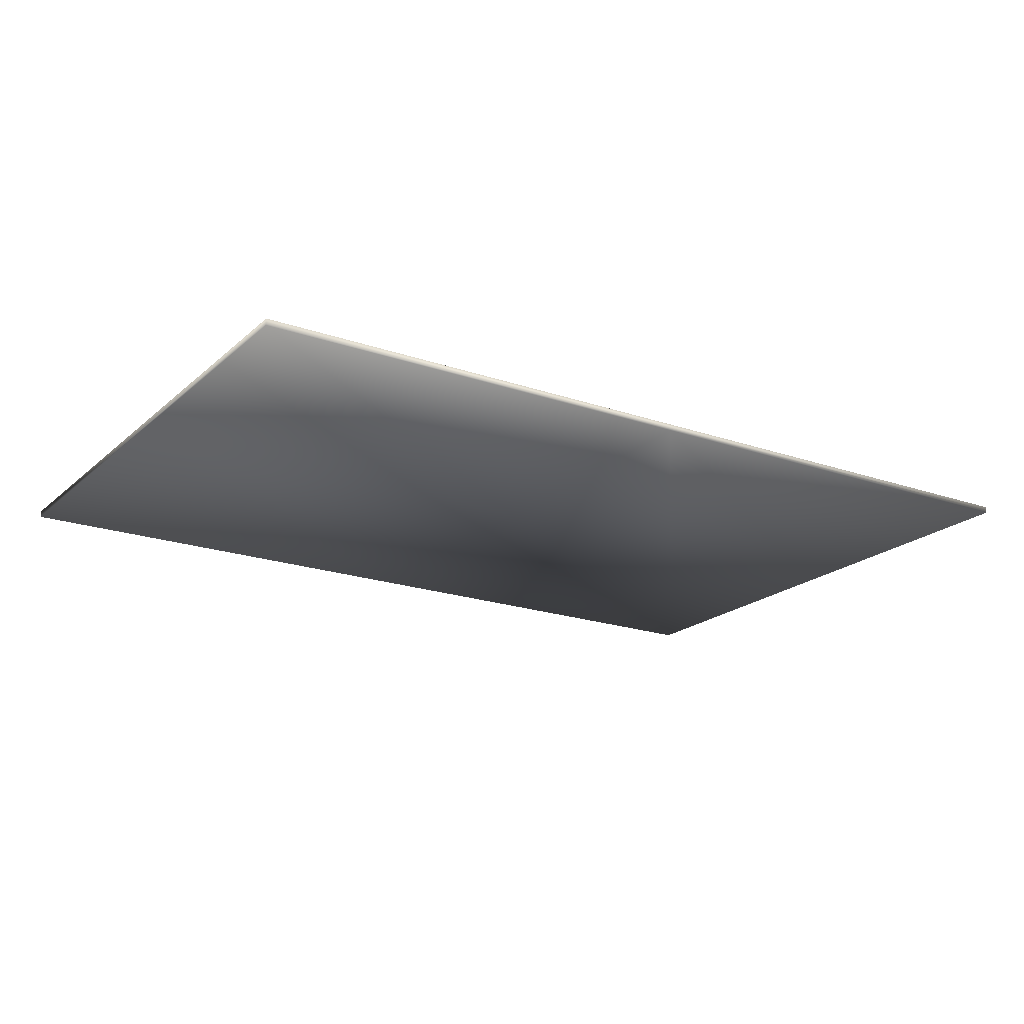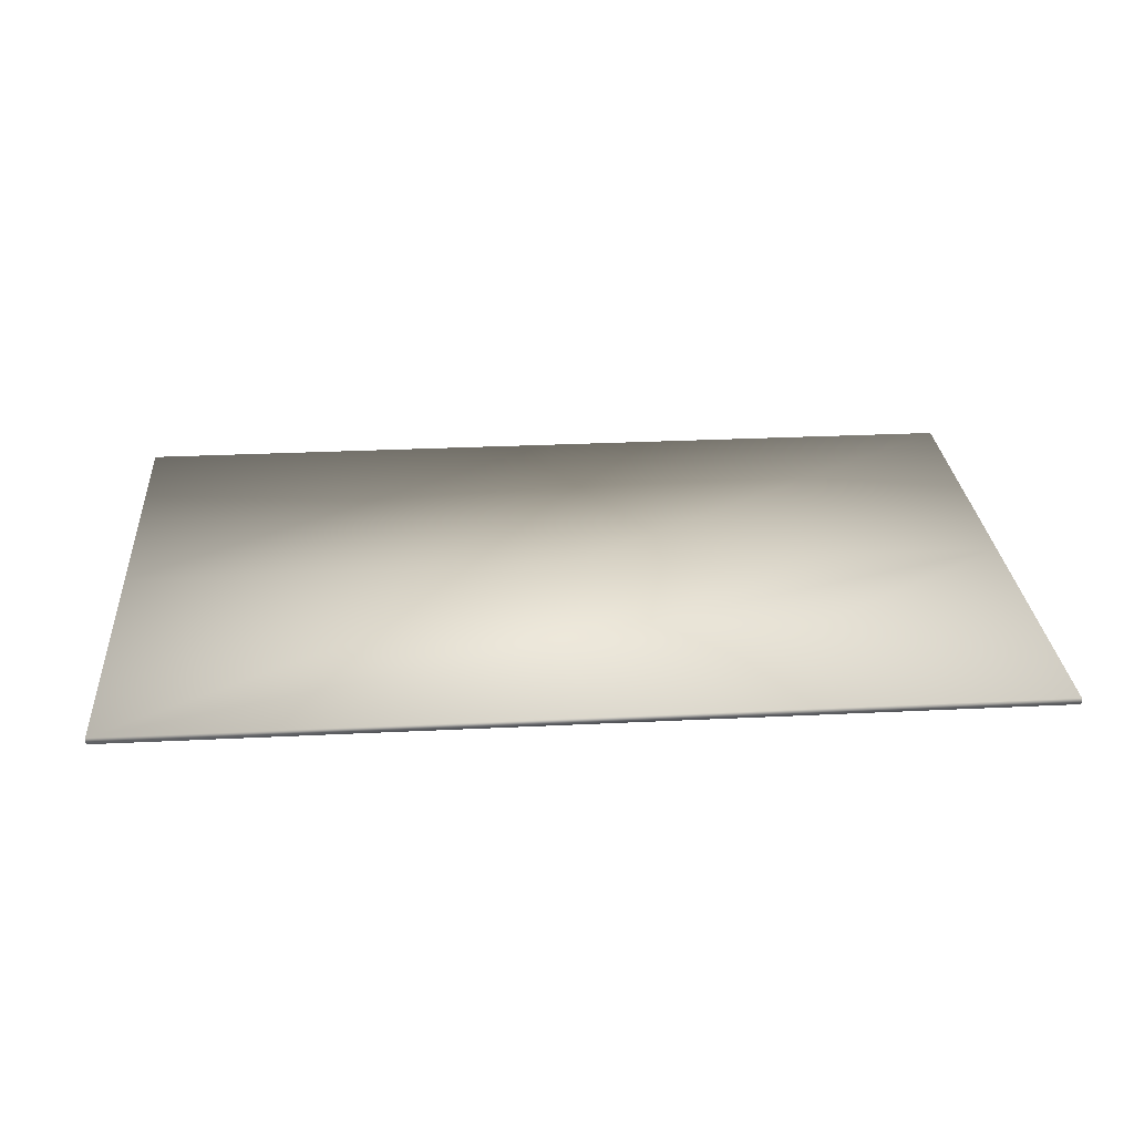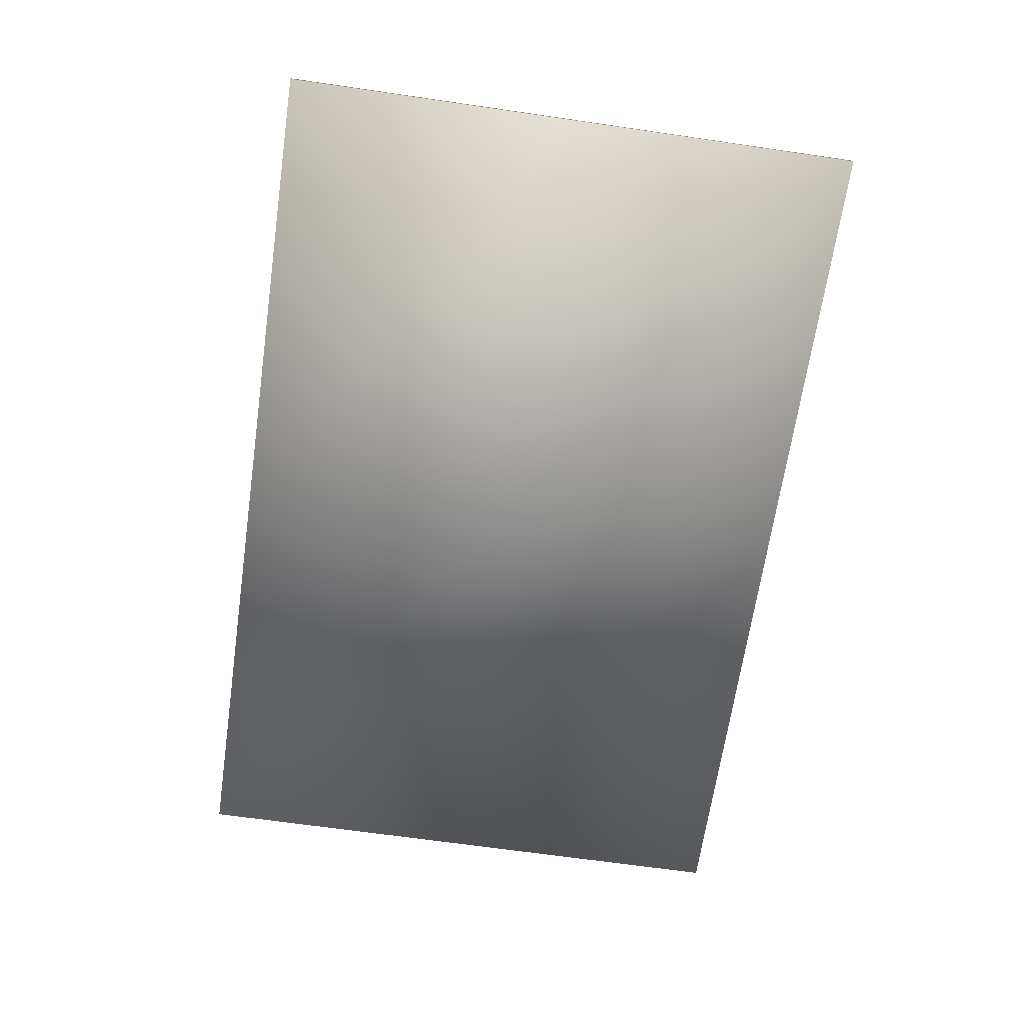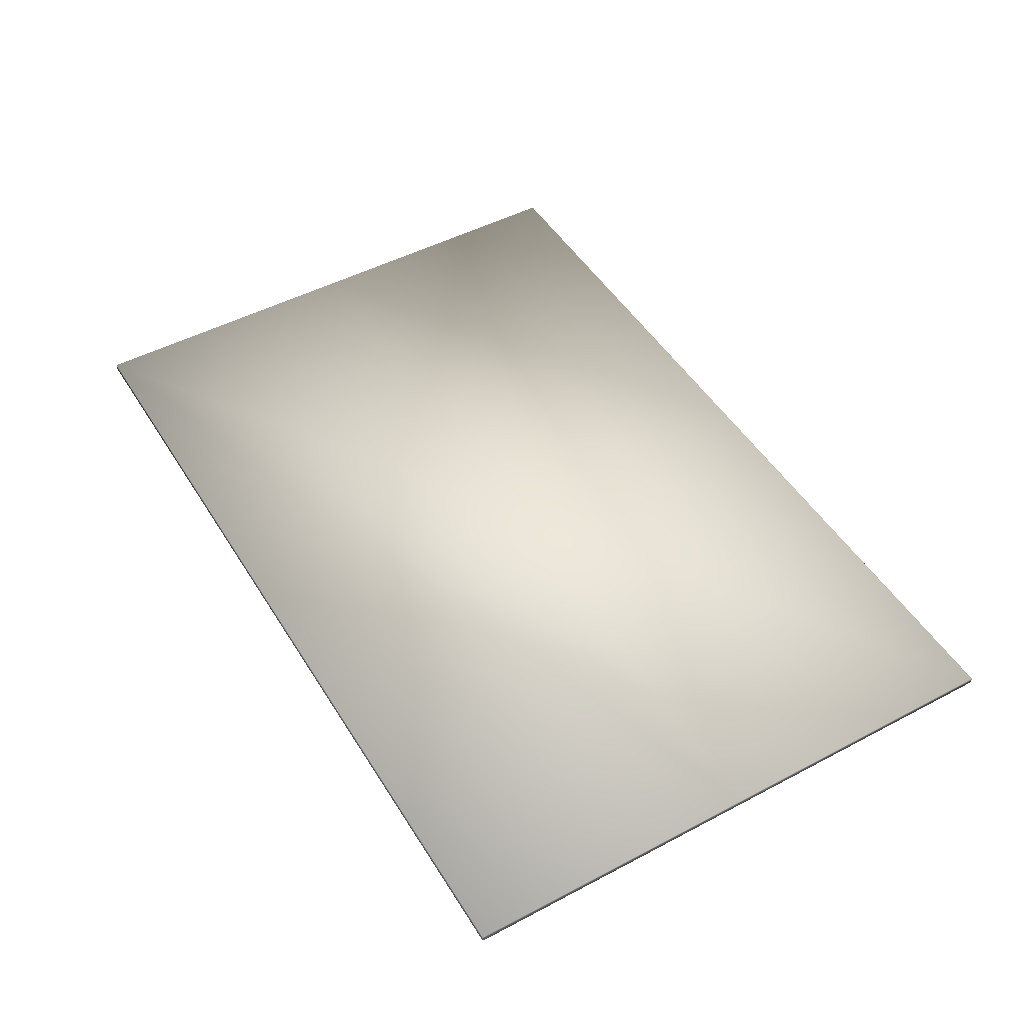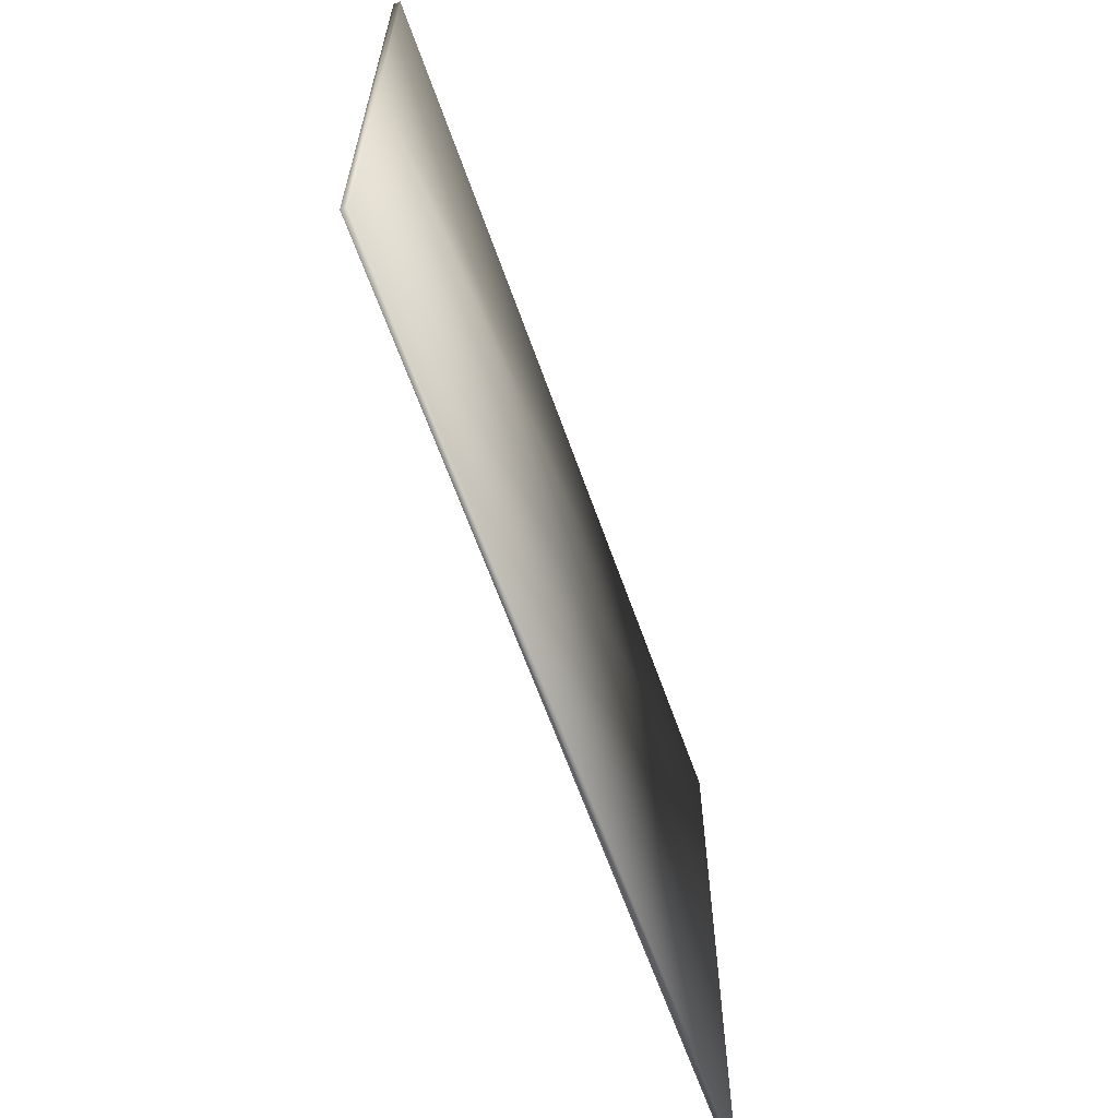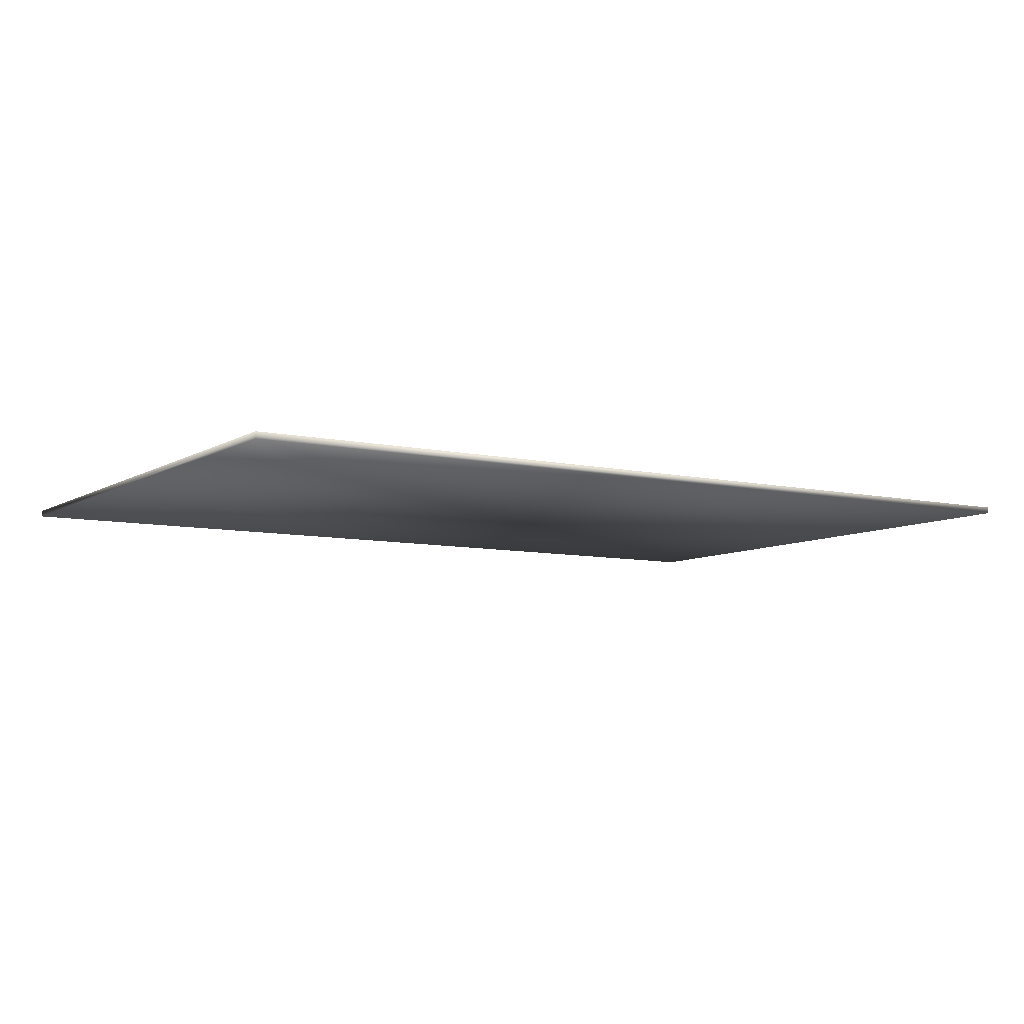
<metadata>
{"format":"obj","ext":"obj","renderer":"f3d","projection":"perspective","resolution":1024,"background":"white","views":[{"elev":-20.0,"azim":147.3,"up":"+Y"},{"elev":27.9,"azim":-4.3,"up":"+Y"},{"elev":-66.6,"azim":81.7,"up":"+Y"},{"elev":48.6,"azim":59.5,"up":"+Y"},{"elev":-63.1,"azim":109.4,"up":"+Z"},{"elev":-7.9,"azim":-32.0,"up":"+Y"}]}
</metadata>
<code>
v  -34.45 0 22.75
v  -34.45 0 -0
v  0 0 -22.75
v  0 0 -0
v  34.45 0 -0
v  0 0 22.75
v  -34.45 0 -22.75
v  34.45 0 -22.75
v  34.45 0 22.75
v  -34.45 0.5 22.75
v  0 0.5 22.75
v  34.45 0.5 -0
v  0 0.5 -0
v  0 0.5 -22.75
v  -34.45 0.5 -0
v  34.45 0.5 22.75
v  34.45 0.5 -22.75
v  -34.45 0.5 -22.75
v  34.45 0.25 22.75
v  0 0.25 22.75
v  -34.45 0.25 22.75
v  34.45 0.25 -22.75
v  34.45 0.25 -0
v  -34.45 0.25 -22.75
v  0 0.25 -22.75
v  -34.45 0.25 -0
o Componente_10
g Componente_10
f 1 2 3 4
f 4 5 6 1
f 2 7 3
f 8 5 4 3
f 5 9 6
f 10 11 12 13
f 13 14 15 10
f 11 16 12
f 17 14 13 12
f 14 18 15
f 1 6 19 20
f 20 11 21 1
f 6 9 19
f 16 11 20 19
f 11 10 21
f 9 5 22 23
f 23 12 19 9
f 5 8 22
f 17 12 23 22
f 12 16 19
f 8 3 24 25
f 25 14 22 8
f 3 7 24
f 18 14 25 24
f 14 17 22
f 7 2 21 26
f 26 15 24 7
f 2 1 21
f 10 15 26 21
f 15 18 24

</code>
